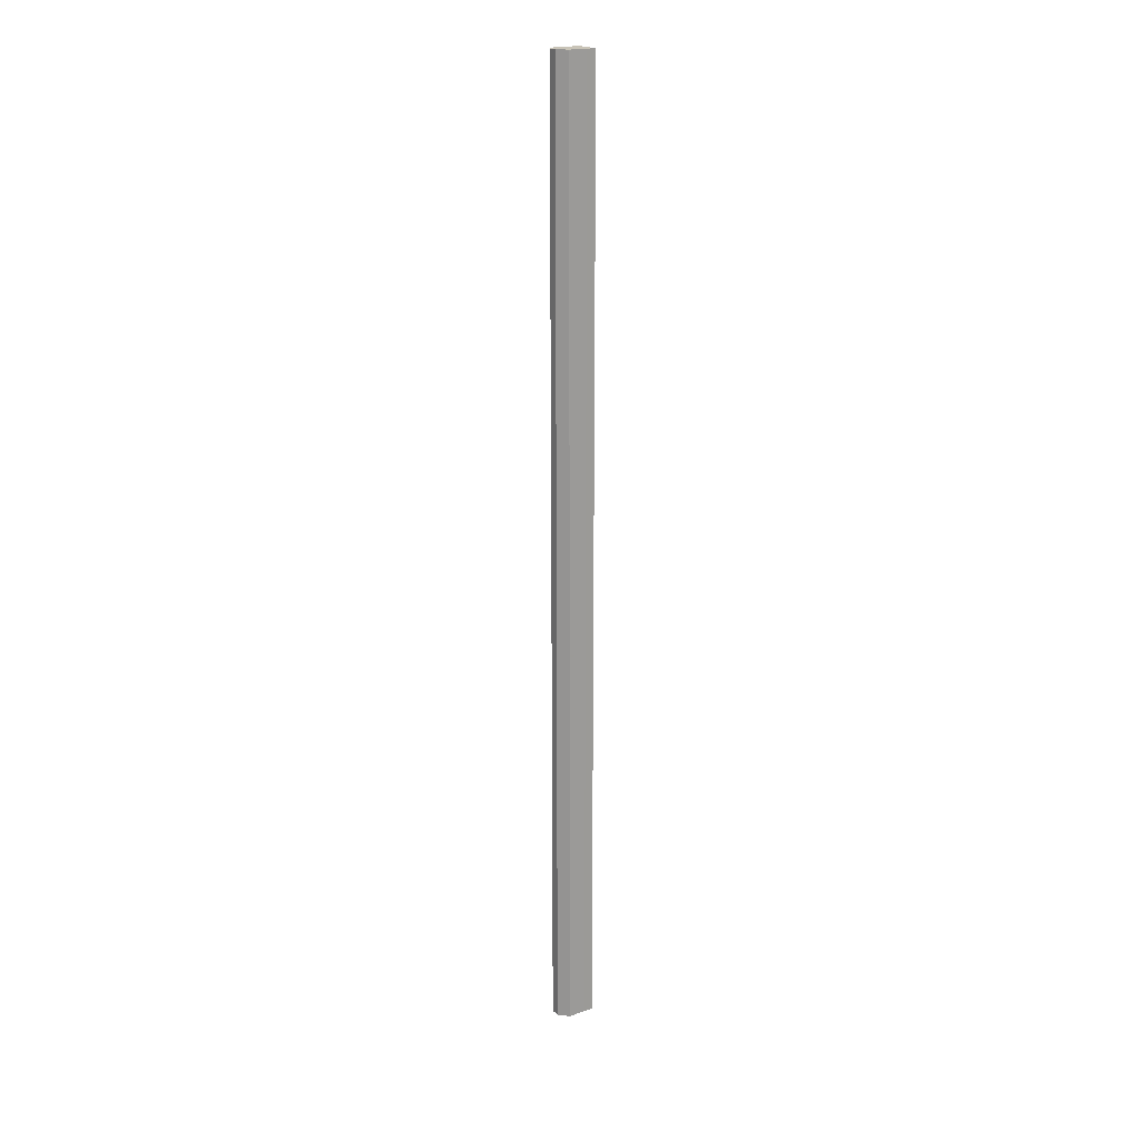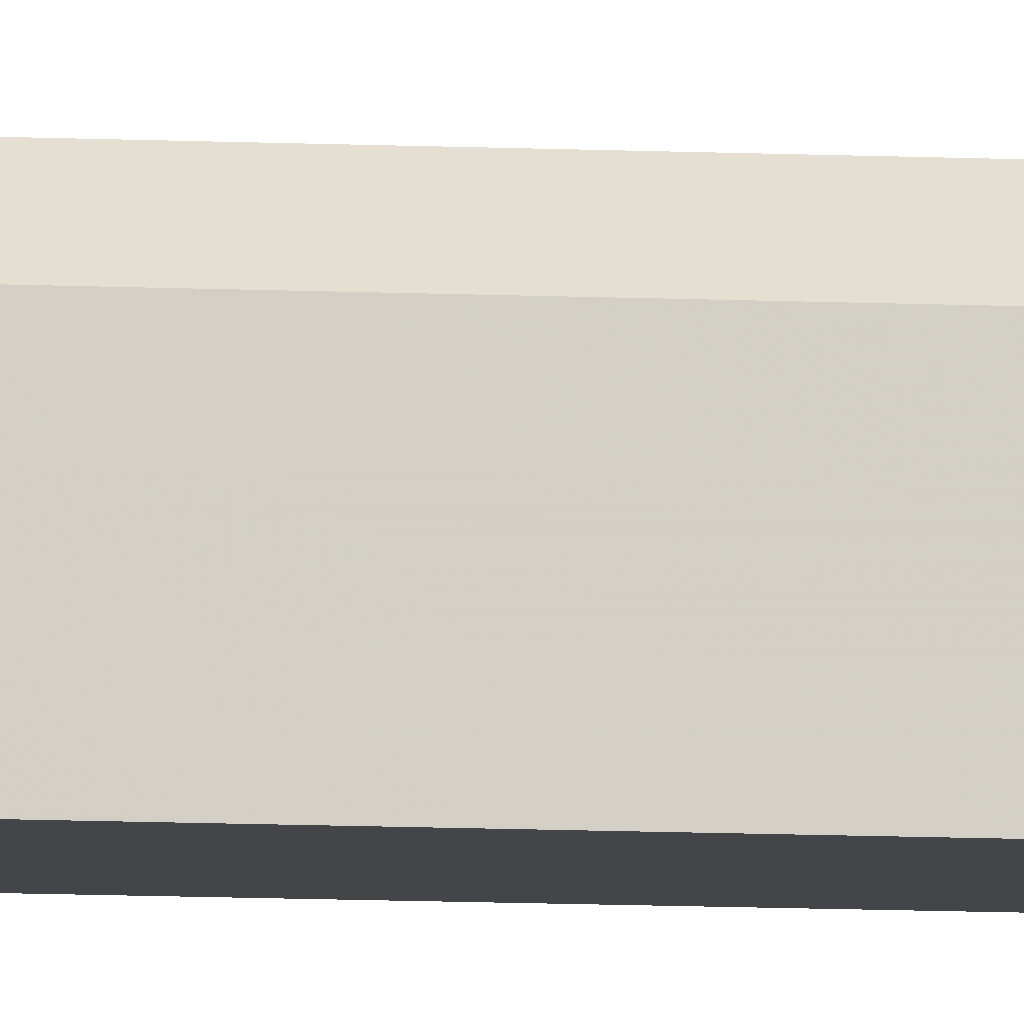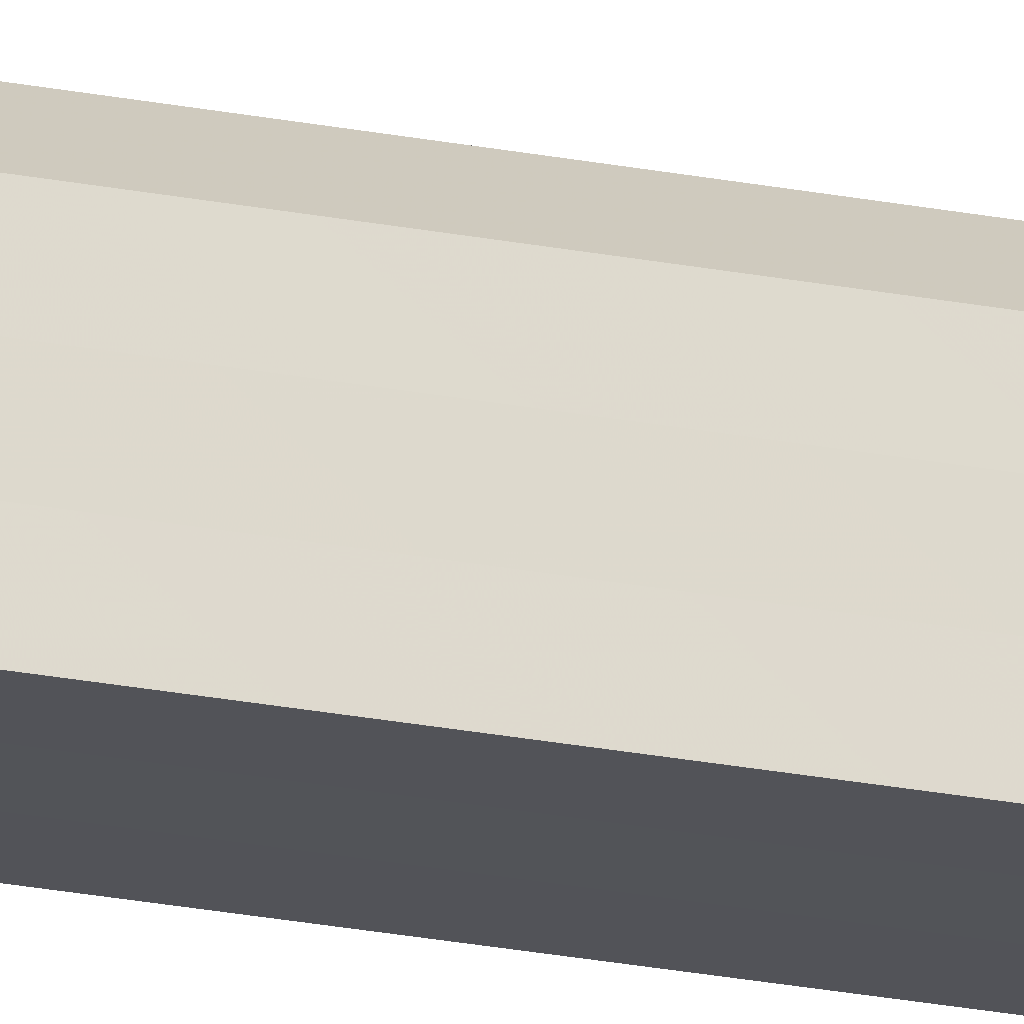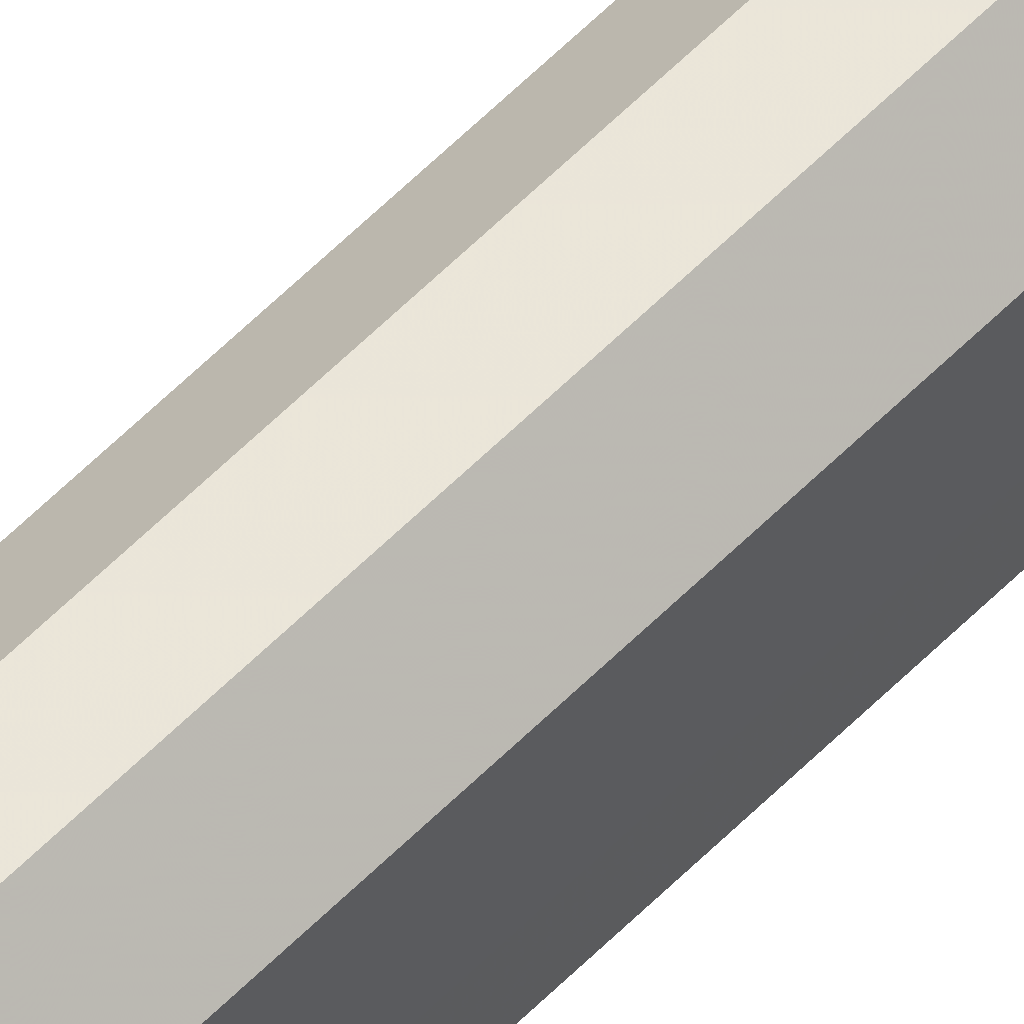
<metadata>
{"format":"obj","ext":"obj","renderer":"f3d","projection":"perspective","resolution":1024,"background":"white","views":[{"elev":19.9,"azim":-121.9,"up":"+Z"},{"elev":-8.5,"azim":-97.9,"up":"+Y"},{"elev":-22.6,"azim":70.9,"up":"+Y"},{"elev":57.7,"azim":43.6,"up":"+Y"}]}
</metadata>
<code>
o 1088
v 2225 1853 8.073
v 2225 1853 8.073
v 2225 1853 9.143
v 2225 1853 9.143
v 2225 1853 9.143
v 2225 1853 8.073
v 2225 1853 9.143
v 2225 1853 8.073
v 2225 1853 9.143
v 2225 1853 8.073
v 2225 1853 9.143
v 2225 1853 8.073
v 2225 1853 9.143
v 2225 1853 8.073
v 2225 1853 8.073
v 2225 1853 9.143
v 2225 1853 8.073
v 2225 1853 9.143
v 2225 1853 8.073
v 2225 1853 9.143
v 2225 1853 8.073
v 2225 1853 9.143
v 2225 1853 8.073
v 2225 1853 9.143
v 2225 1853 8.073
v 2225 1853 9.143
v 2225 1853 8.073
v 2225 1853 9.143
v 2225 1853 8.073
v 2225 1853 9.143
v 2225 1853 8.073
v 2225 1853 9.143
v 2225 1853 9.143
v 2225 1853 9.143
v 2225 1853 8.073
v 2225 1853 9.143
v 2225 1853 8.073
v 2225 1853 9.143
v 2225 1853 8.073
v 2225 1853 9.143
v 2225 1853 8.073
v 2225 1853 9.143
v 2225 1853 8.073
v 2225 1853 9.143
v 2225 1853 8.073
v 2225 1853 9.143
v 2225 1853 8.073
v 2225 1853 9.143
v 2225 1853 8.073
v 2225 1853 9.143
v 2225 1853 8.073
v 2225 1853 8.073
v 2225 1853 8.073
v 2225 1853 8.073
v 2225 1853 8.073
v 2225 1853 8.073
v 2225 1853 8.073
v 2225 1853 8.073
v 2225 1853 8.073
v 2225 1853 8.073
v 2225 1853 8.073
v 2225 1853 8.073
v 2225 1853 8.073
v 2225 1853 9.143
v 2225 1853 9.143
v 2225 1853 9.143
v 2225 1853 9.143
v 2225 1853 9.143
v 2225 1853 9.143
v 2225 1853 9.143
v 2225 1853 9.143
v 2225 1853 9.143
v 2225 1853 9.143
v 2225 1853 9.143
v 2225 1853 9.143
v 2225 1853 9.143
f 1 2 3
f 2 4 5
f 6 1 7
f 8 6 9
f 10 5 11
f 12 11 13
f 14 15 16
f 15 17 18
f 17 19 20
f 19 21 22
f 21 23 24
f 23 25 26
f 25 27 28
f 27 29 30
f 29 31 32
f 31 33 34
f 35 34 36
f 37 36 38
f 39 38 40
f 41 40 42
f 43 42 44
f 45 44 46
f 47 46 48
f 49 48 50
f 51 52 53
f 53 52 54
f 55 52 51
f 54 52 56
f 57 52 55
f 56 52 58
f 59 52 57
f 58 52 60
f 61 52 59
f 60 52 62
f 63 52 61
f 62 52 63
f 64 65 66
f 65 67 66
f 68 64 66
f 67 69 66
f 70 68 66
f 69 71 66
f 72 70 66
f 71 73 66
f 74 72 66
f 73 75 66
f 76 74 66
f 75 76 66

</code>
